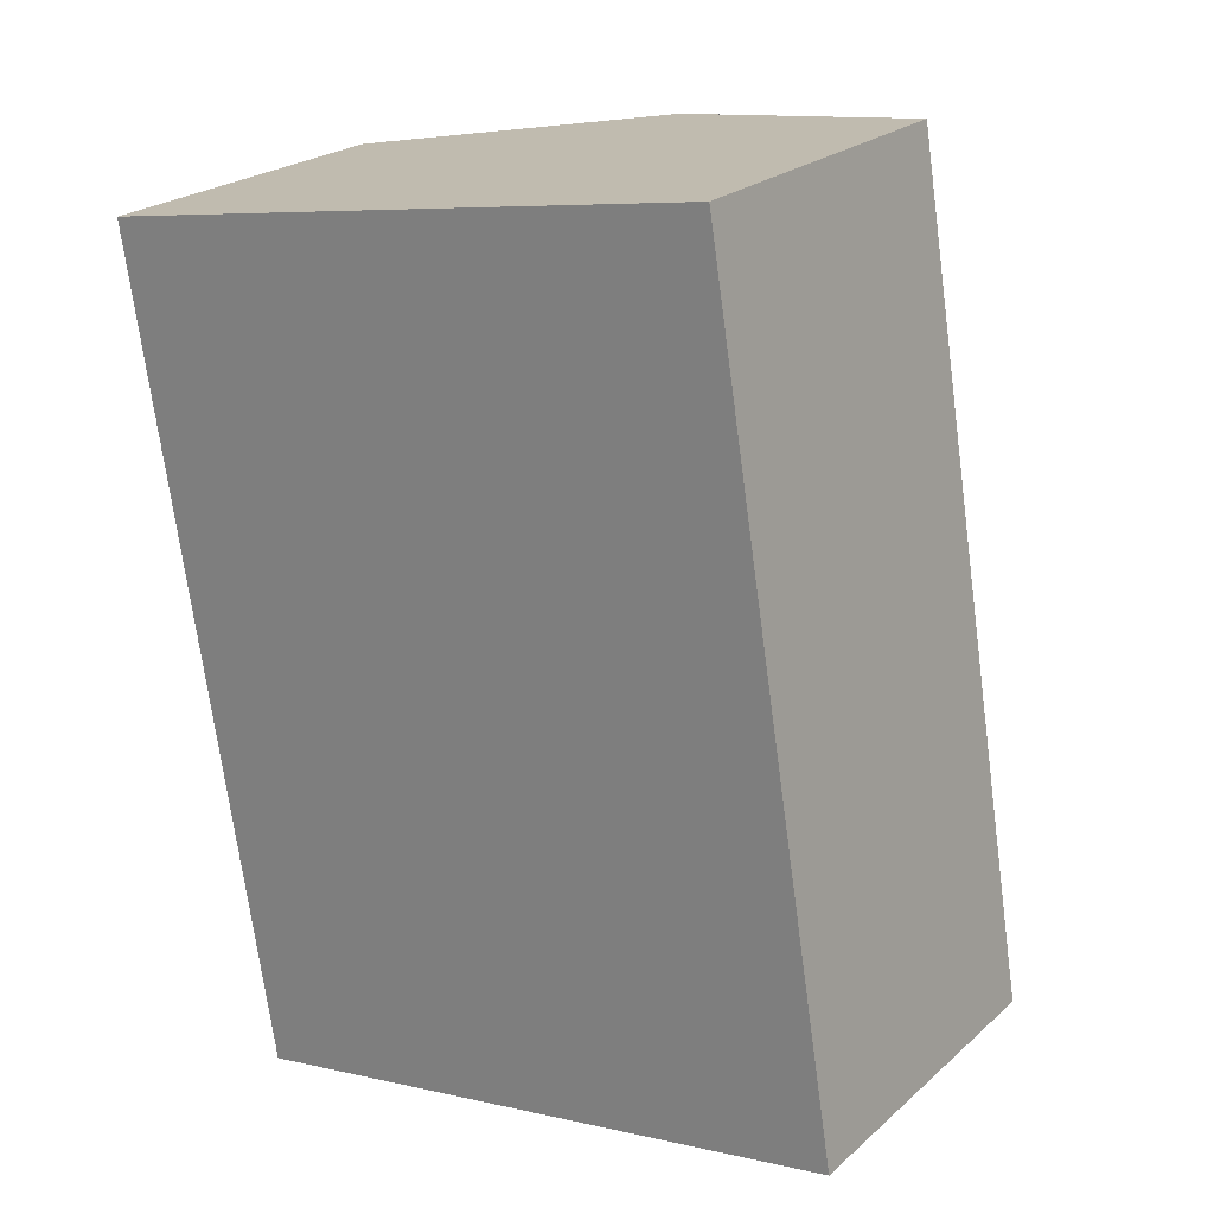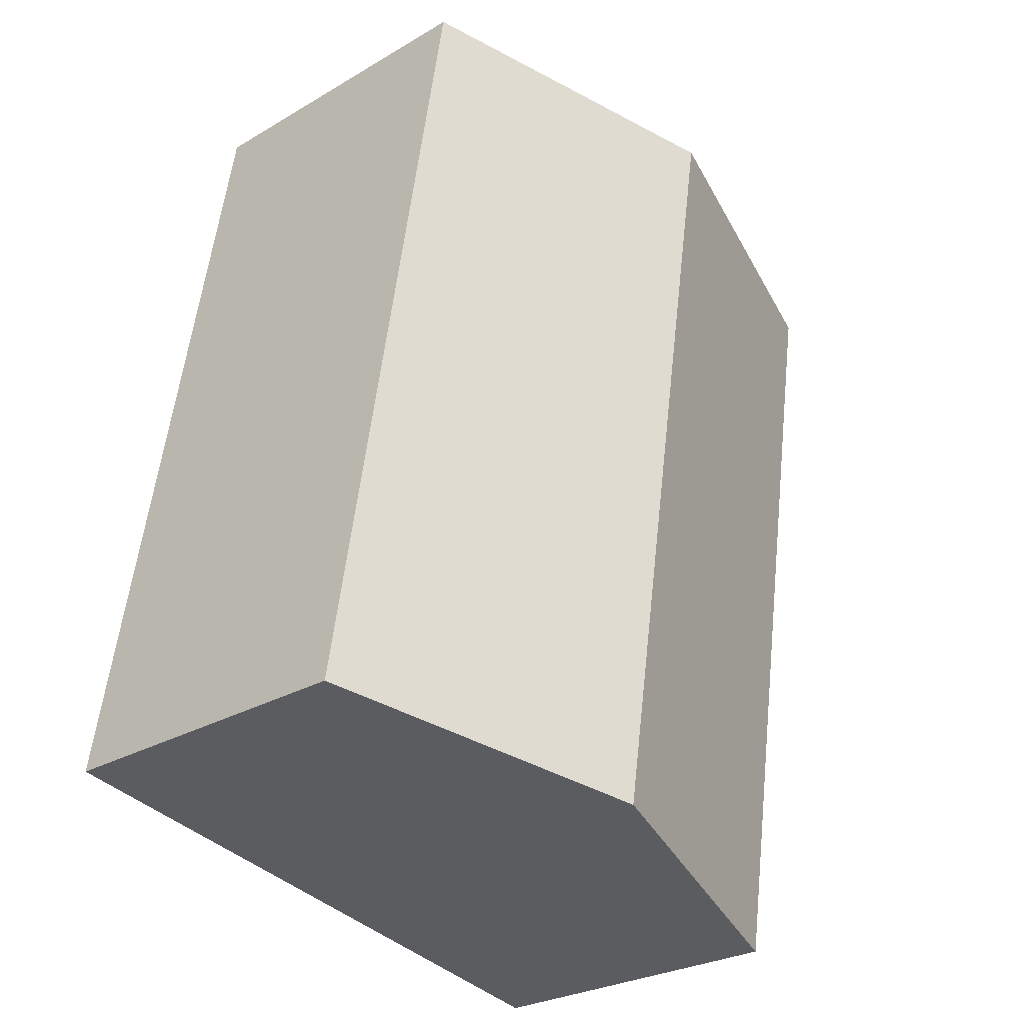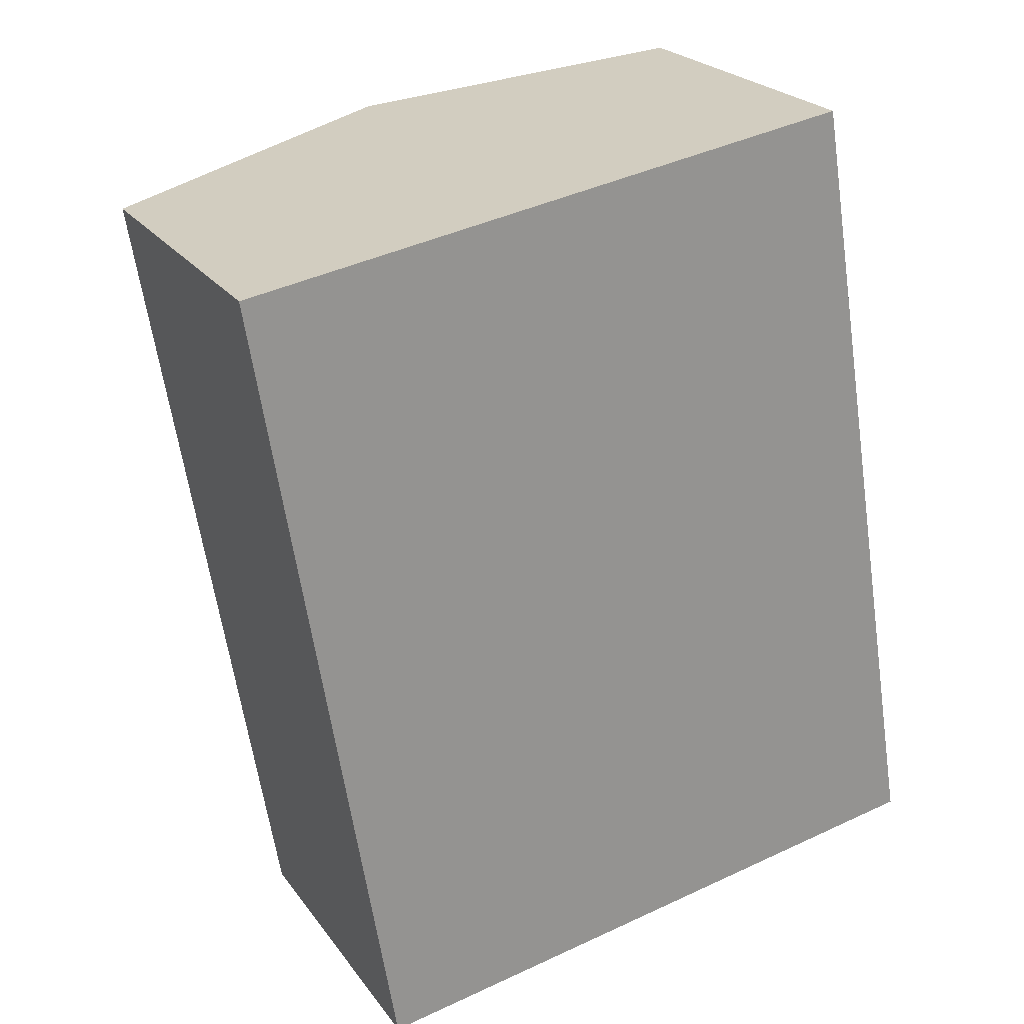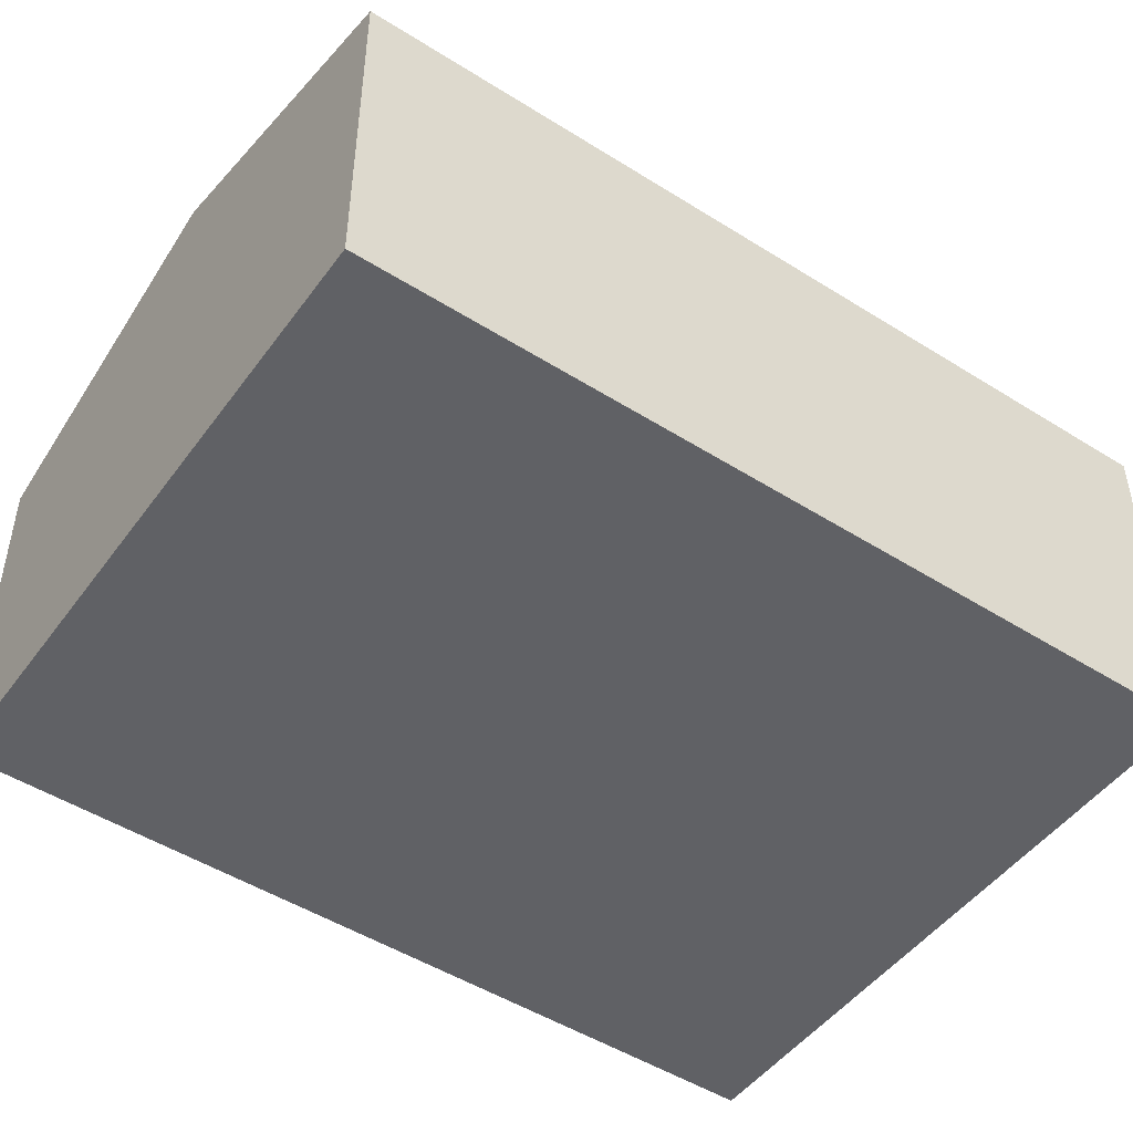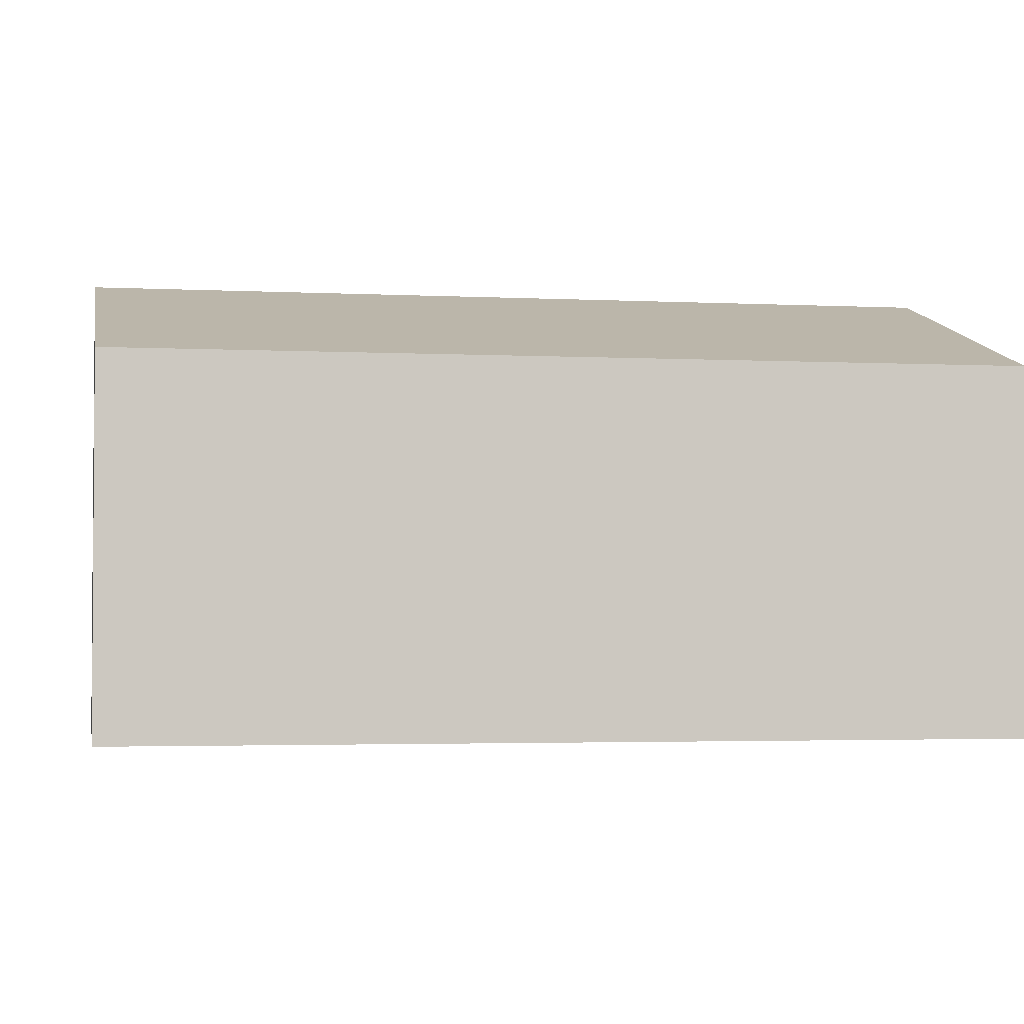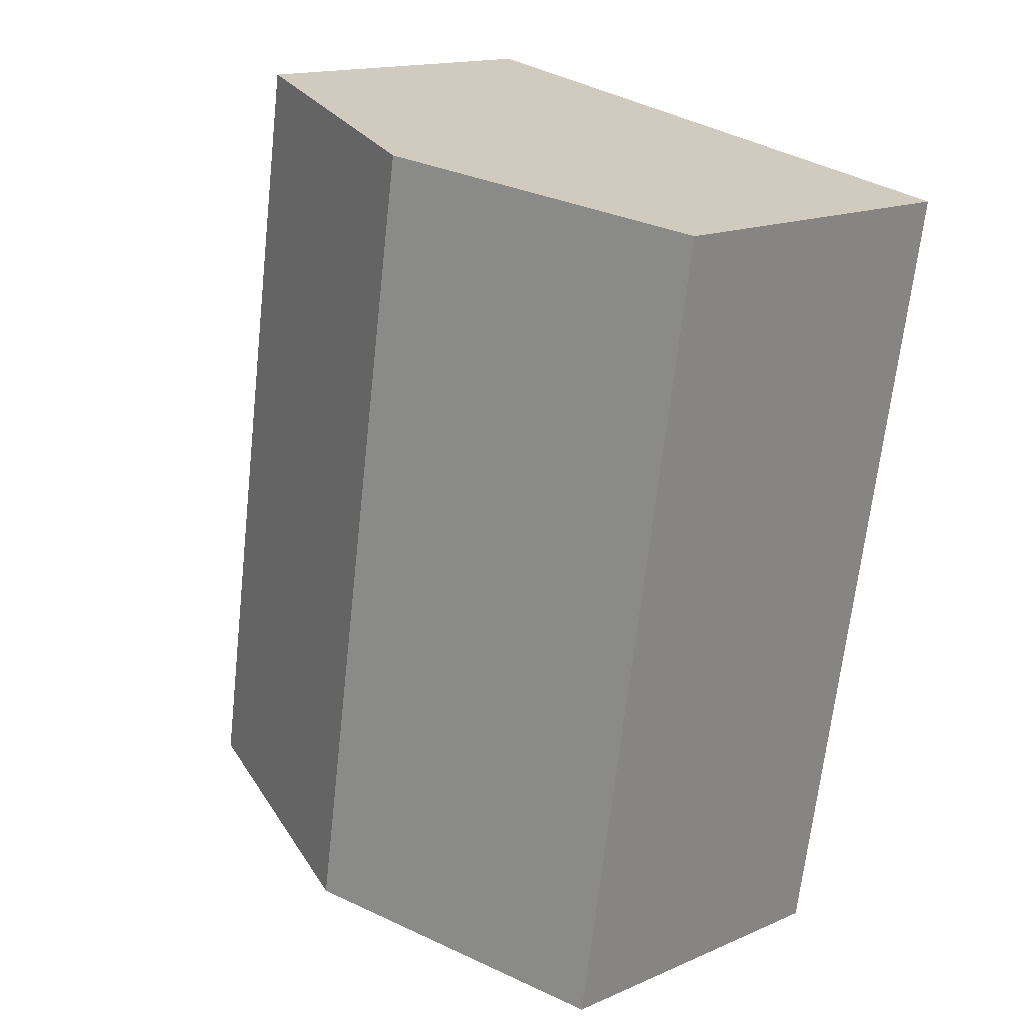
<metadata>
{"format":"obj","ext":"obj","renderer":"f3d","projection":"perspective","resolution":1024,"background":"white","views":[{"elev":23.1,"azim":34.9,"up":"+Z"},{"elev":-27.1,"azim":132.4,"up":"+Z"},{"elev":23.3,"azim":-26.6,"up":"+Z"},{"elev":-48.5,"azim":-134.6,"up":"+Y"},{"elev":-2.7,"azim":-110.0,"up":"+Y"},{"elev":15.7,"azim":-132.2,"up":"+Z"}]}
</metadata>
<code>
v  0 2.694 1.65e-16
v  3.56 3.444 -6.119
v  1.084 2.694 -6.567
v  2.481 3.444 0.42
v  6.035 2.694 -5.671
v  4.962 2.693 0.84
v  1.084 4.021e-16 -6.567
v  0 0 0
v  2.481 -2.572e-17 0.42
v  4.962 -5.144e-17 0.84
v  6.035 3.472e-16 -5.671
v  3.56 3.747e-16 -6.119
g defaultobject
f 1 2 3
f 2 1 4
f 5 4 6
f 4 5 2
f 7 1 3
f 1 7 8
f 8 4 1
f 4 8 6
f 6 8 9
f 6 9 10
f 6 11 5
f 11 6 10
f 2 7 3
f 7 2 5
f 7 5 12
f 12 5 11
f 9 11 10
f 11 9 8
f 11 8 7
f 11 7 12

</code>
